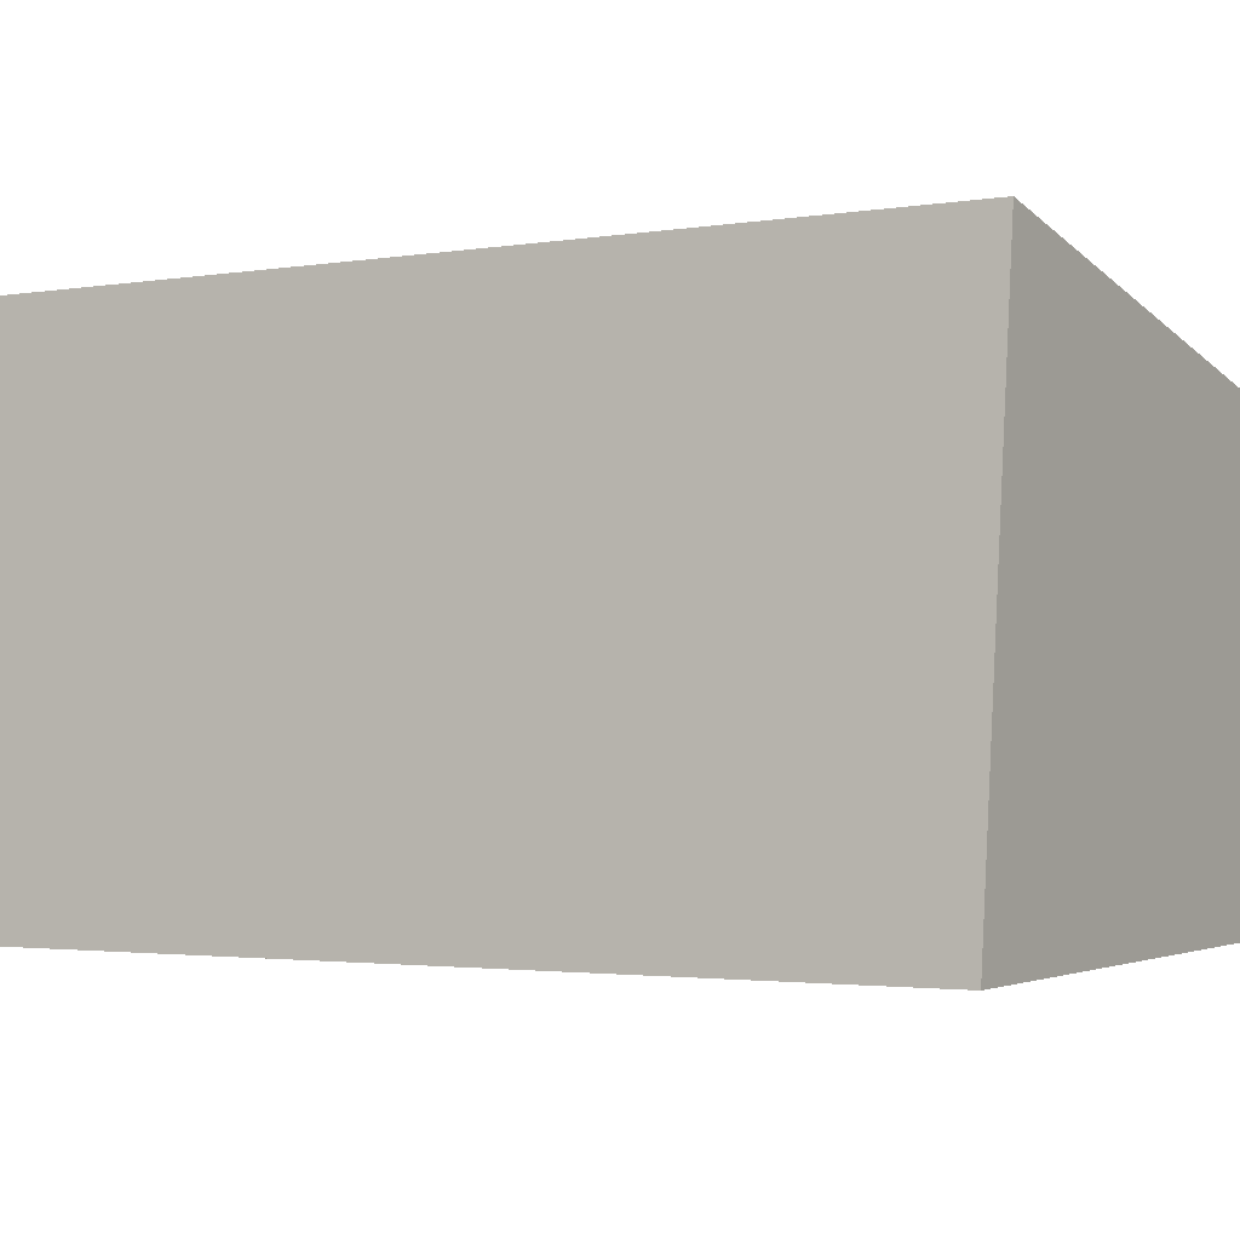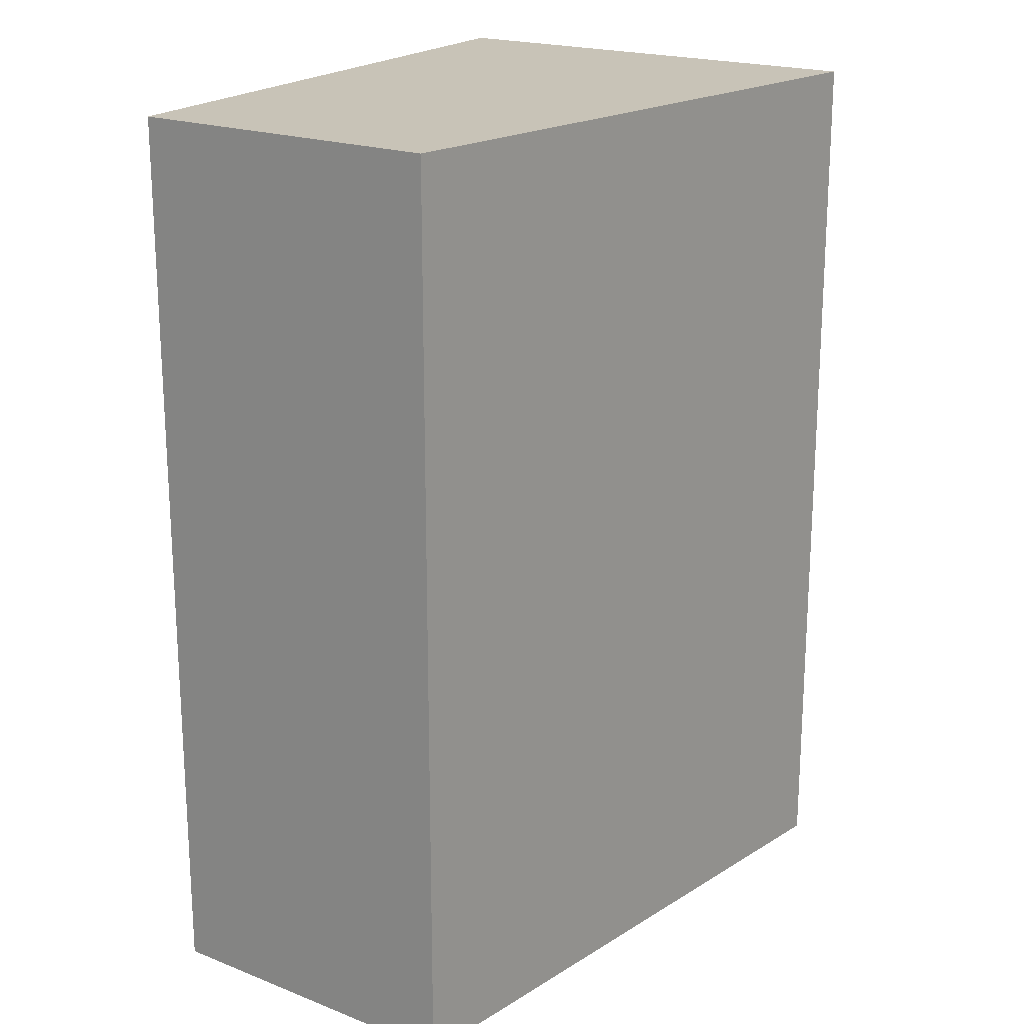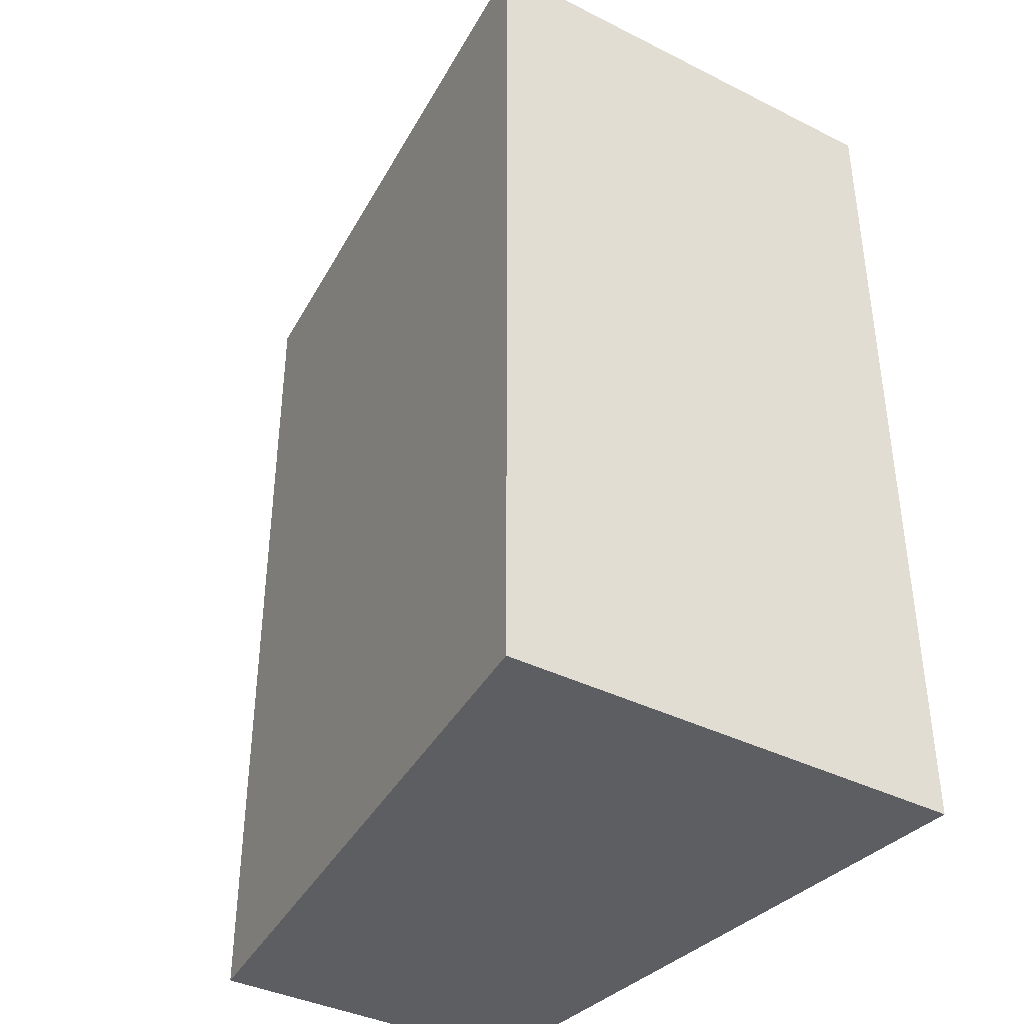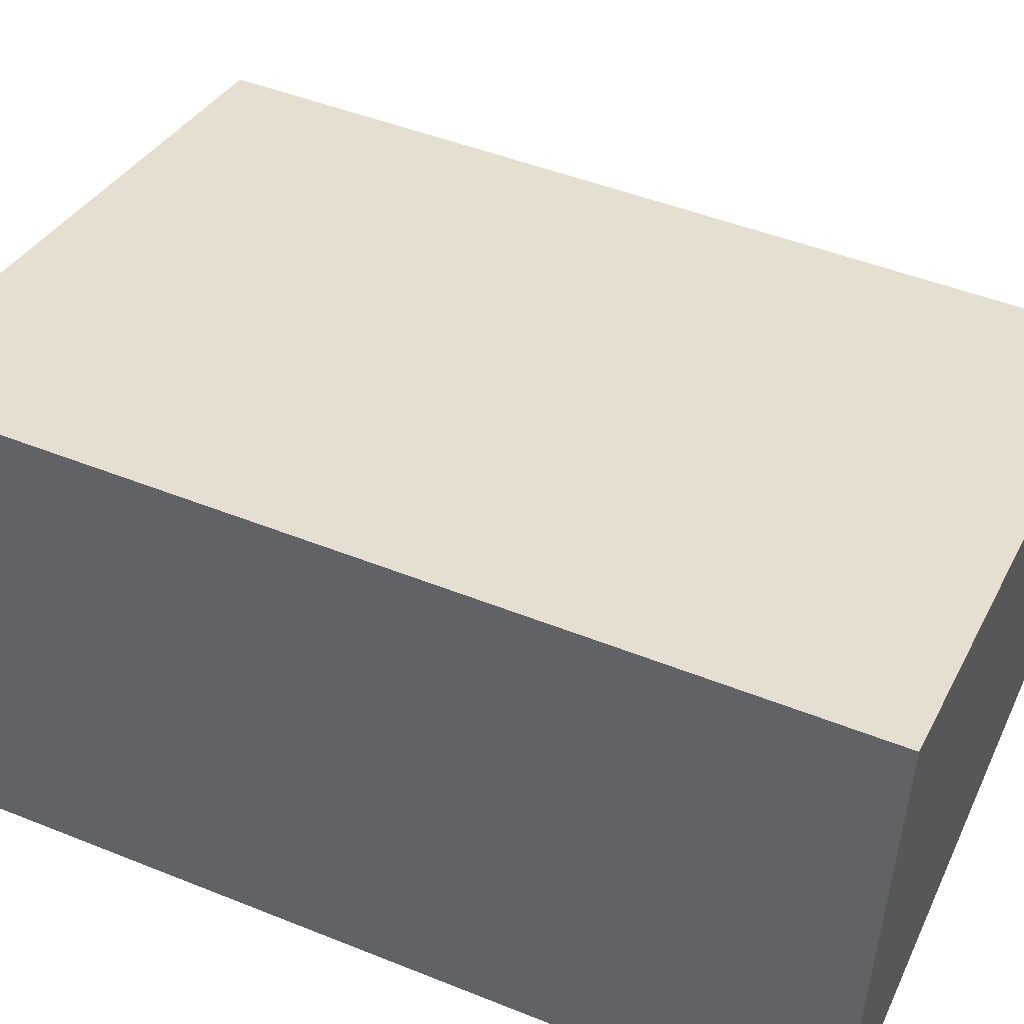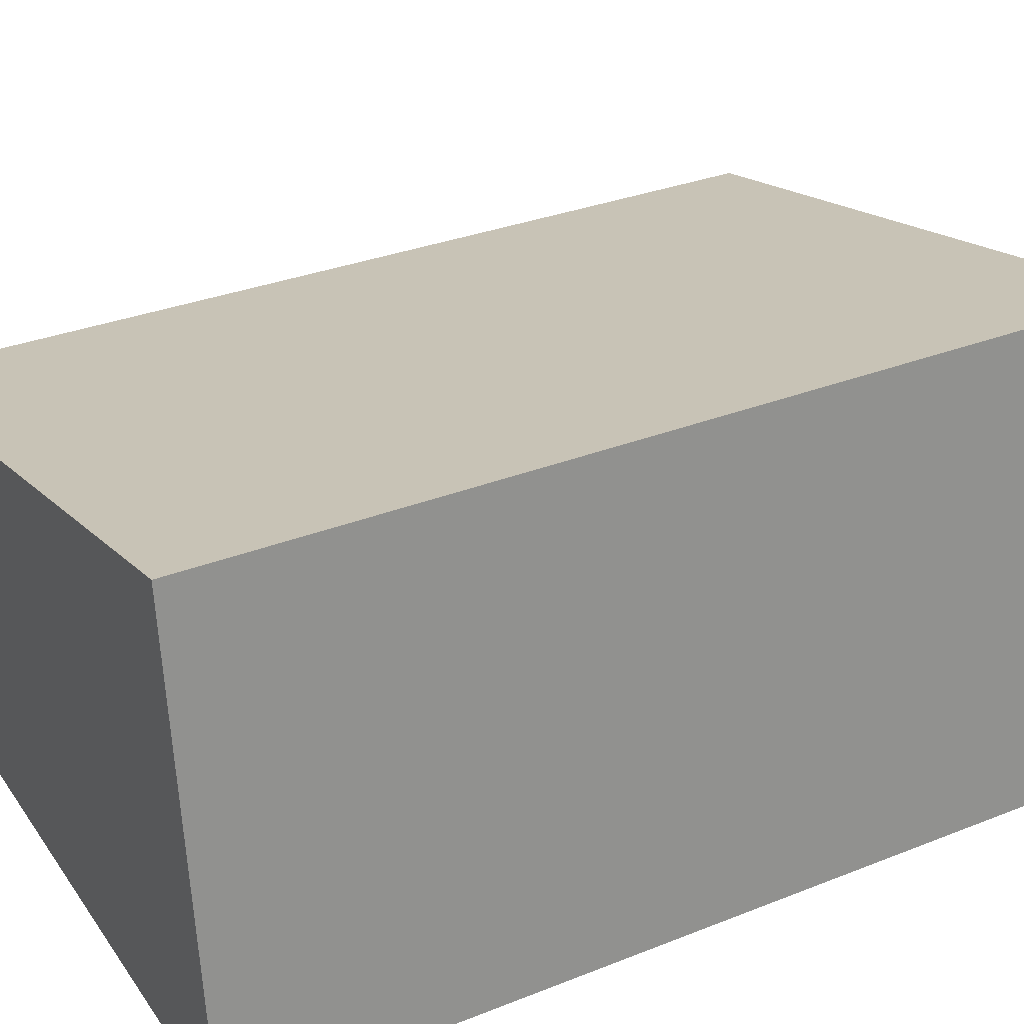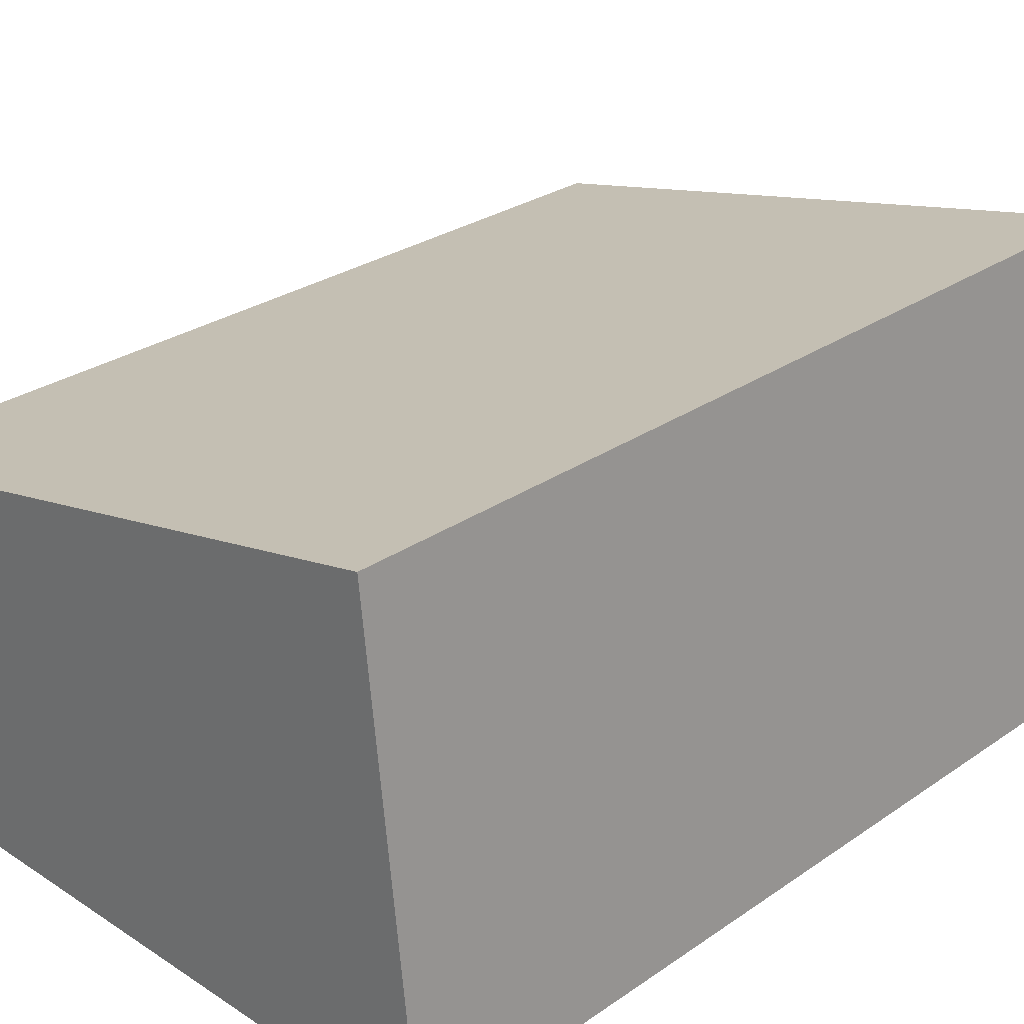
<metadata>
{"format":"obj","ext":"obj","renderer":"f3d","projection":"perspective","resolution":1024,"background":"white","views":[{"elev":-2.2,"azim":121.6,"up":"+Z"},{"elev":19.7,"azim":-60.6,"up":"+Y"},{"elev":-39.0,"azim":51.8,"up":"+Y"},{"elev":47.3,"azim":114.4,"up":"+Z"},{"elev":31.4,"azim":60.6,"up":"+Z"},{"elev":28.0,"azim":43.9,"up":"+Z"}]}
</metadata>
<code>
v  0.345 8.403 -3.03
v  5.833 8.403 1.235
v  6.298 8.403 -3.103
v  0 8.403 5.145e-16
v  6.298 1.9e-16 -3.103
v  0.345 1.855e-16 -3.03
v  0 0 0
v  5.833 -7.562e-17 1.235
g defaultobject
f 1 2 3
f 2 1 4
f 5 1 3
f 1 5 6
f 6 4 1
f 4 6 7
f 7 2 4
f 2 7 8
f 8 3 2
f 3 8 5
f 8 6 5
f 6 8 7

</code>
